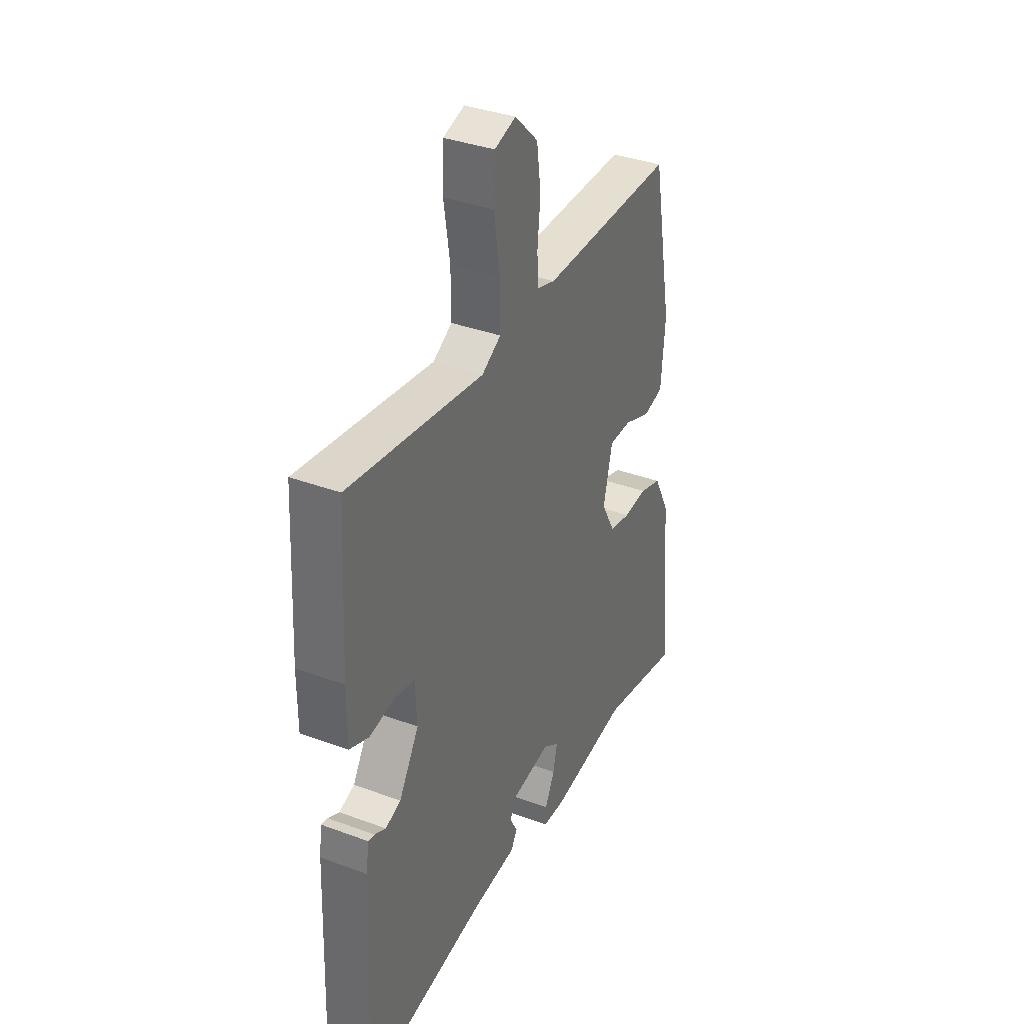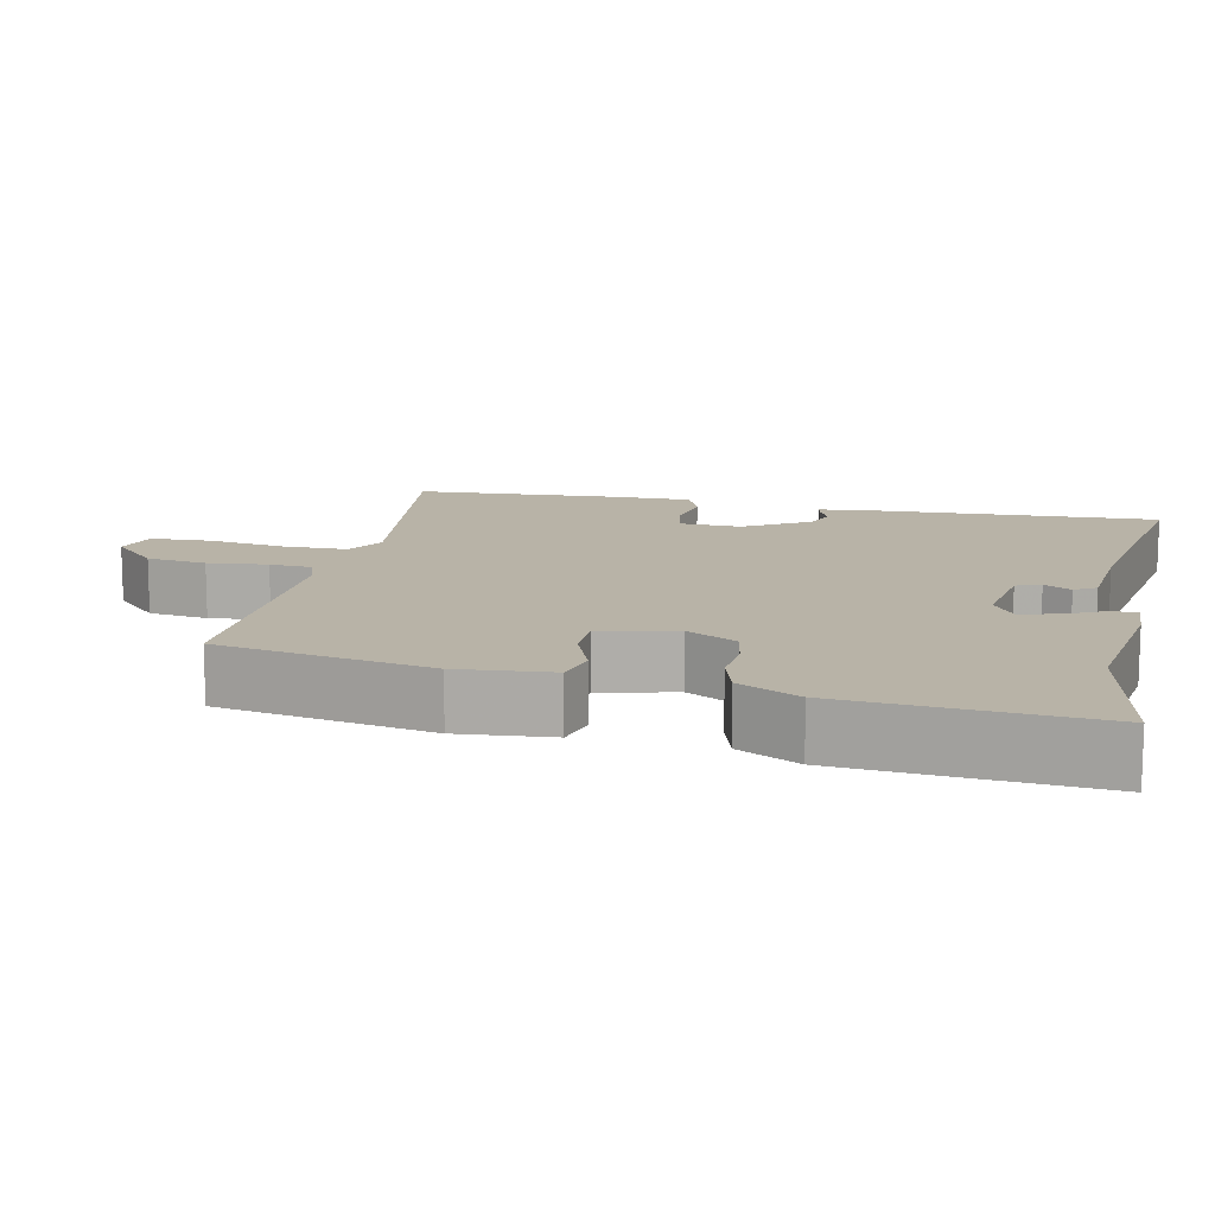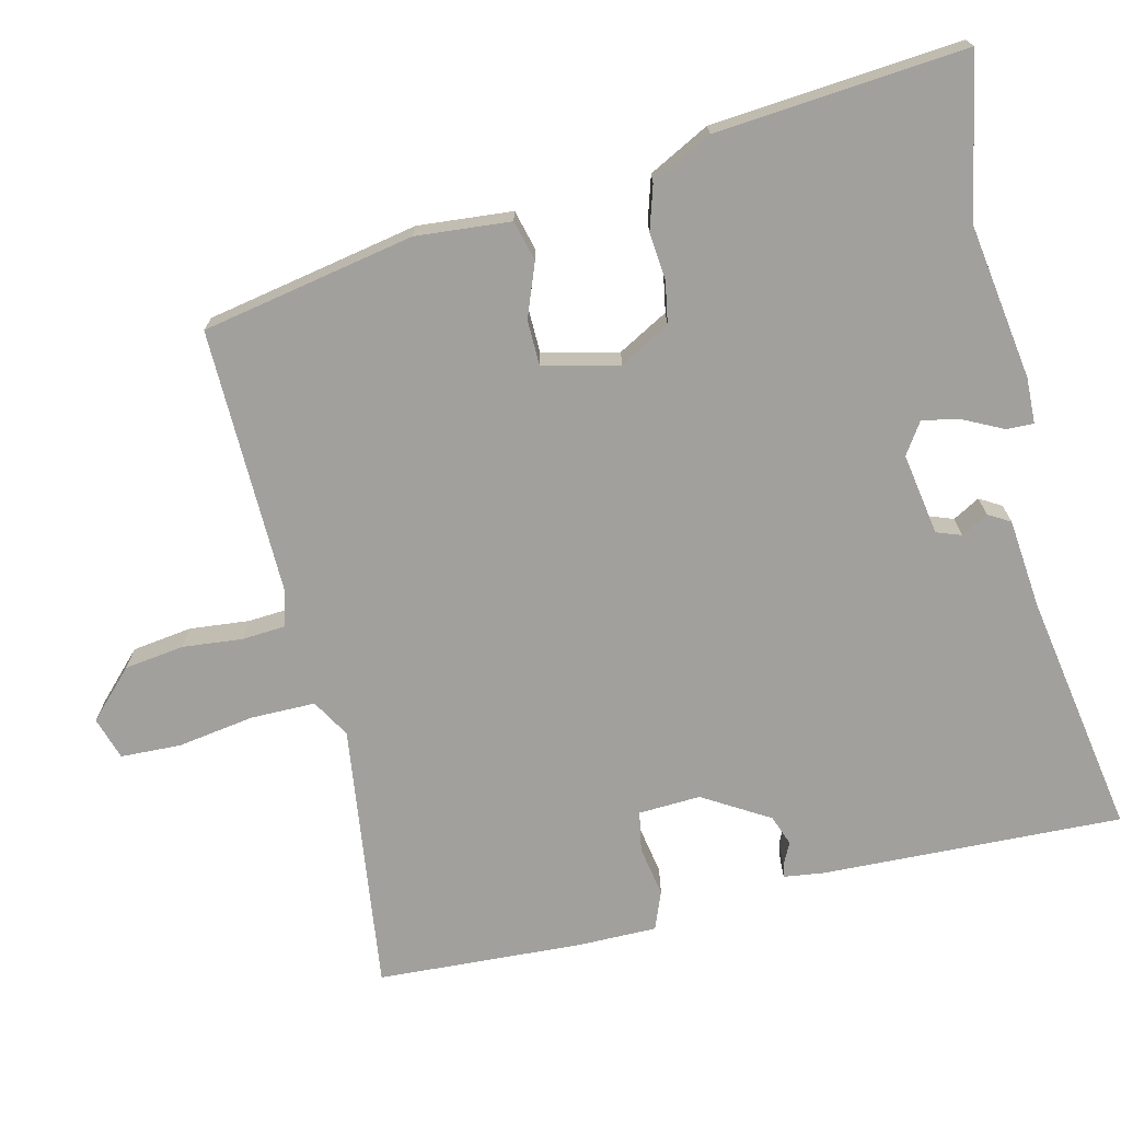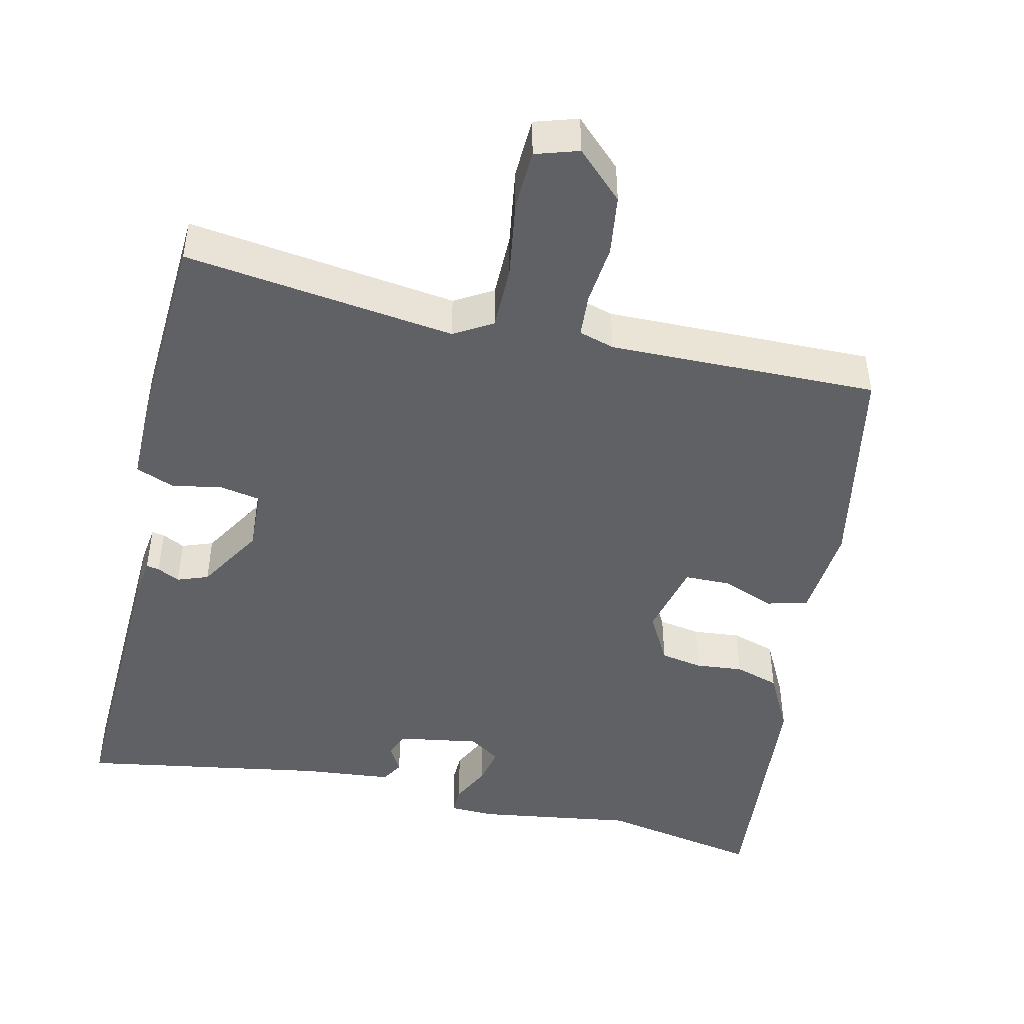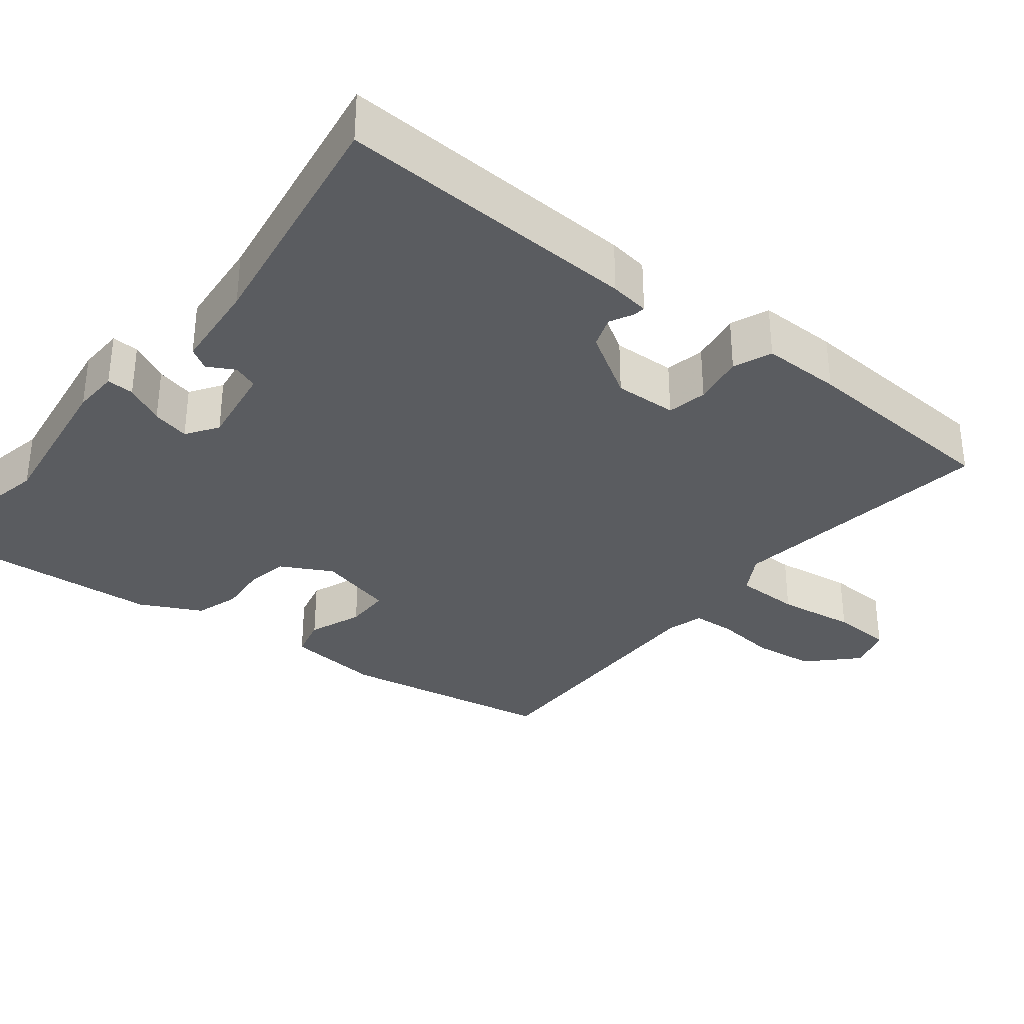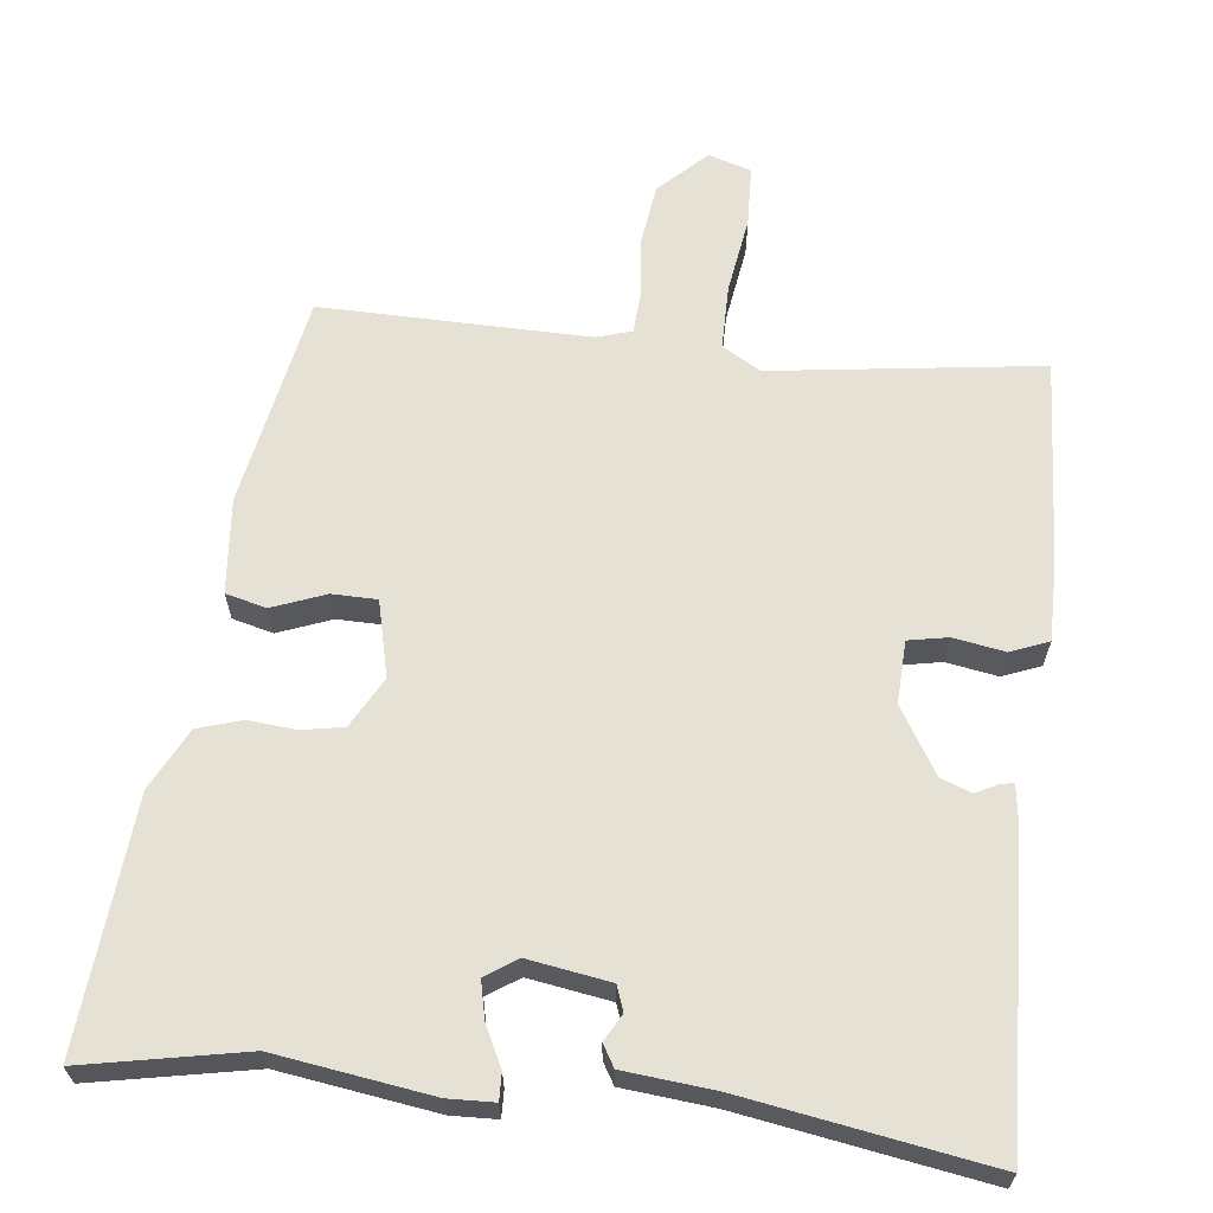
<metadata>
{"format":"obj","ext":"obj","renderer":"f3d","projection":"perspective","resolution":1024,"background":"white","views":[{"elev":36.0,"azim":-64.0,"up":"+Z"},{"elev":12.9,"azim":101.9,"up":"+Y"},{"elev":-71.6,"azim":103.5,"up":"+Y"},{"elev":-46.4,"azim":-13.0,"up":"+Y"},{"elev":-33.6,"azim":-128.9,"up":"+Y"},{"elev":64.1,"azim":-173.7,"up":"+Y"}]}
</metadata>
<code>
v 0.448 0.07 0.489
v 0.502 0.07 0.205
v 0.491 0.07 0.079
v 0.437 0.07 0.065
v 0.366 0.07 0.092
v 0.306 0.07 0.091
v 0.282 0.07 -0.01
v 0.319 0.07 -0.077
v 0.375 0.07 -0.087
v 0.438 0.07 -0.081
v 0.497 0.07 -0.099
v 0.539 0.07 -0.18
v 0.568 0.07 -0.513
v 0.354 0.07 -0.472
v 0.147 0.07 -0.503
v 0.086 0.07 -0.501
v 0.087 0.07 -0.465
v 0.113 0.07 -0.412
v 0.124 0.07 -0.362
v 0.082 0.07 -0.334
v -0.027 0.07 -0.352
v -0.039 0.07 -0.385
v -0.019 0.07 -0.421
v -0.036 0.07 -0.45
v -0.156 0.07 -0.462
v -0.481 0.07 -0.517
v -0.466 0.07 -0.115
v -0.459 0.07 -0.062
v -0.442 0.07 -0.065
v -0.412 0.07 -0.08
v -0.371 0.07 -0.065
v -0.318 0.07 0.023
v -0.322 0.07 0.106
v -0.375 0.07 0.116
v -0.443 0.07 0.104
v -0.494 0.07 0.124
v -0.494 0.07 0.229
v -0.479 0.07 0.504
v -0.12 0.07 0.457
v -0.069 0.07 0.487
v -0.069 0.07 0.573
v -0.085 0.07 0.676
v -0.082 0.07 0.756
v -0.025 0.07 0.774
v 0.037 0.07 0.714
v 0.048 0.07 0.634
v 0.04 0.07 0.554
v 0.044 0.07 0.497
v 0.091 0.07 0.483
v 0.448 0 0.489
v 0.502 0 0.205
v 0.491 0 0.079
v 0.437 0 0.065
v 0.366 0 0.092
v 0.306 0 0.091
v 0.282 0 -0.01
v 0.319 0 -0.077
v 0.375 0 -0.087
v 0.438 0 -0.081
v 0.497 0 -0.099
v 0.539 0 -0.18
v 0.568 0 -0.513
v 0.354 0 -0.472
v 0.147 0 -0.503
v 0.086 0 -0.501
v 0.087 0 -0.465
v 0.113 0 -0.412
v 0.124 0 -0.362
v 0.082 0 -0.334
v -0.027 0 -0.352
v -0.039 0 -0.385
v -0.019 0 -0.421
v -0.036 0 -0.45
v -0.156 0 -0.462
v -0.481 0 -0.517
v -0.466 0 -0.115
v -0.459 0 -0.062
v -0.442 0 -0.065
v -0.412 0 -0.08
v -0.371 0 -0.065
v -0.318 0 0.023
v -0.322 0 0.106
v -0.375 0 0.116
v -0.443 0 0.104
v -0.494 0 0.124
v -0.494 0 0.229
v -0.479 0 0.504
v -0.12 0 0.457
v -0.069 0 0.487
v -0.069 0 0.573
v -0.085 0 0.676
v -0.082 0 0.756
v -0.025 0 0.774
v 0.037 0 0.714
v 0.048 0 0.634
v 0.04 0 0.554
v 0.044 0 0.497
v 0.091 0 0.483
f 44 45 46 47
f 44 47 48
f 41 42 43 44
f 40 41 44 48
f 39 40 48 49
f 37 38 39
f 34 35 36 37
f 33 34 37 39
f 32 33 39 49
f 27 28 29 30
f 25 26 27 30
f 25 30 31
f 22 23 24 25
f 21 22 25 31
f 20 21 31 32
f 15 16 17 18
f 14 15 18 19
f 9 10 11 12
f 8 9 12 13
f 2 3 4 5
f 2 5 6
f 1 2 6
f 49 1 6
f 32 49 6 7
f 20 32 7 8
f 14 19 20
f 8 13 14 20
f 96 95 94 93
f 97 96 93
f 93 92 91 90
f 97 93 90 89
f 98 97 89 88
f 88 87 86
f 86 85 84 83
f 88 86 83 82
f 98 88 82 81
f 79 78 77 76
f 79 76 75 74
f 80 79 74
f 74 73 72 71
f 80 74 71 70
f 81 80 70 69
f 67 66 65 64
f 68 67 64 63
f 61 60 59 58
f 62 61 58 57
f 54 53 52 51
f 55 54 51
f 55 51 50
f 55 50 98
f 56 55 98 81
f 57 56 81 69
f 69 68 63
f 69 63 62 57
f 1 50 51 2
f 2 51 52 3
f 3 52 53 4
f 4 53 54 5
f 5 54 55 6
f 6 55 56 7
f 7 56 57 8
f 8 57 58 9
f 9 58 59 10
f 10 59 60 11
f 11 60 61 12
f 12 61 62 13
f 13 62 63 14
f 14 63 64 15
f 15 64 65 16
f 16 65 66 17
f 17 66 67 18
f 18 67 68 19
f 19 68 69 20
f 20 69 70 21
f 21 70 71 22
f 22 71 72 23
f 23 72 73 24
f 24 73 74 25
f 25 74 75 26
f 26 75 76 27
f 27 76 77 28
f 28 77 78 29
f 29 78 79 30
f 30 79 80 31
f 31 80 81 32
f 32 81 82 33
f 33 82 83 34
f 34 83 84 35
f 35 84 85 36
f 36 85 86 37
f 37 86 87 38
f 38 87 88 39
f 39 88 89 40
f 40 89 90 41
f 41 90 91 42
f 42 91 92 43
f 43 92 93 44
f 44 93 94 45
f 45 94 95 46
f 46 95 96 47
f 47 96 97 48
f 48 97 98 49
f 49 98 50 1

</code>
